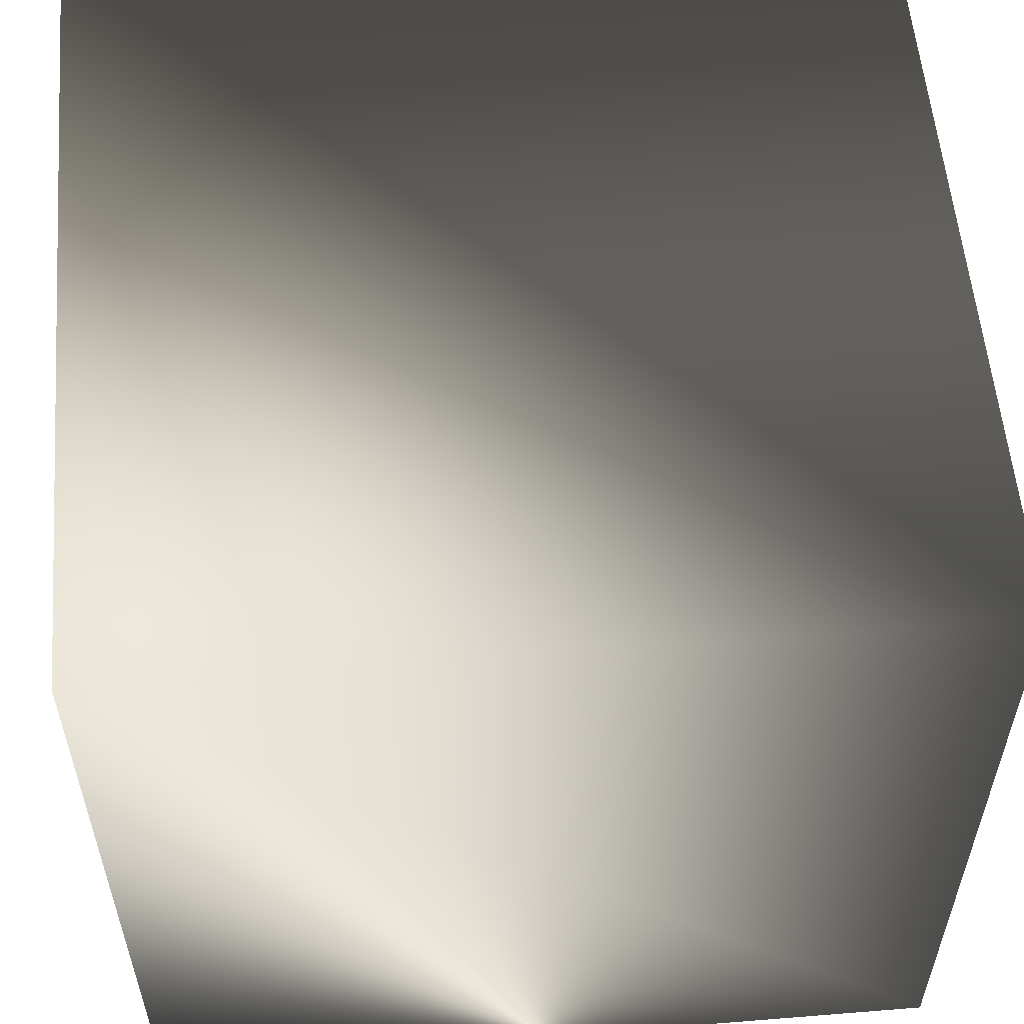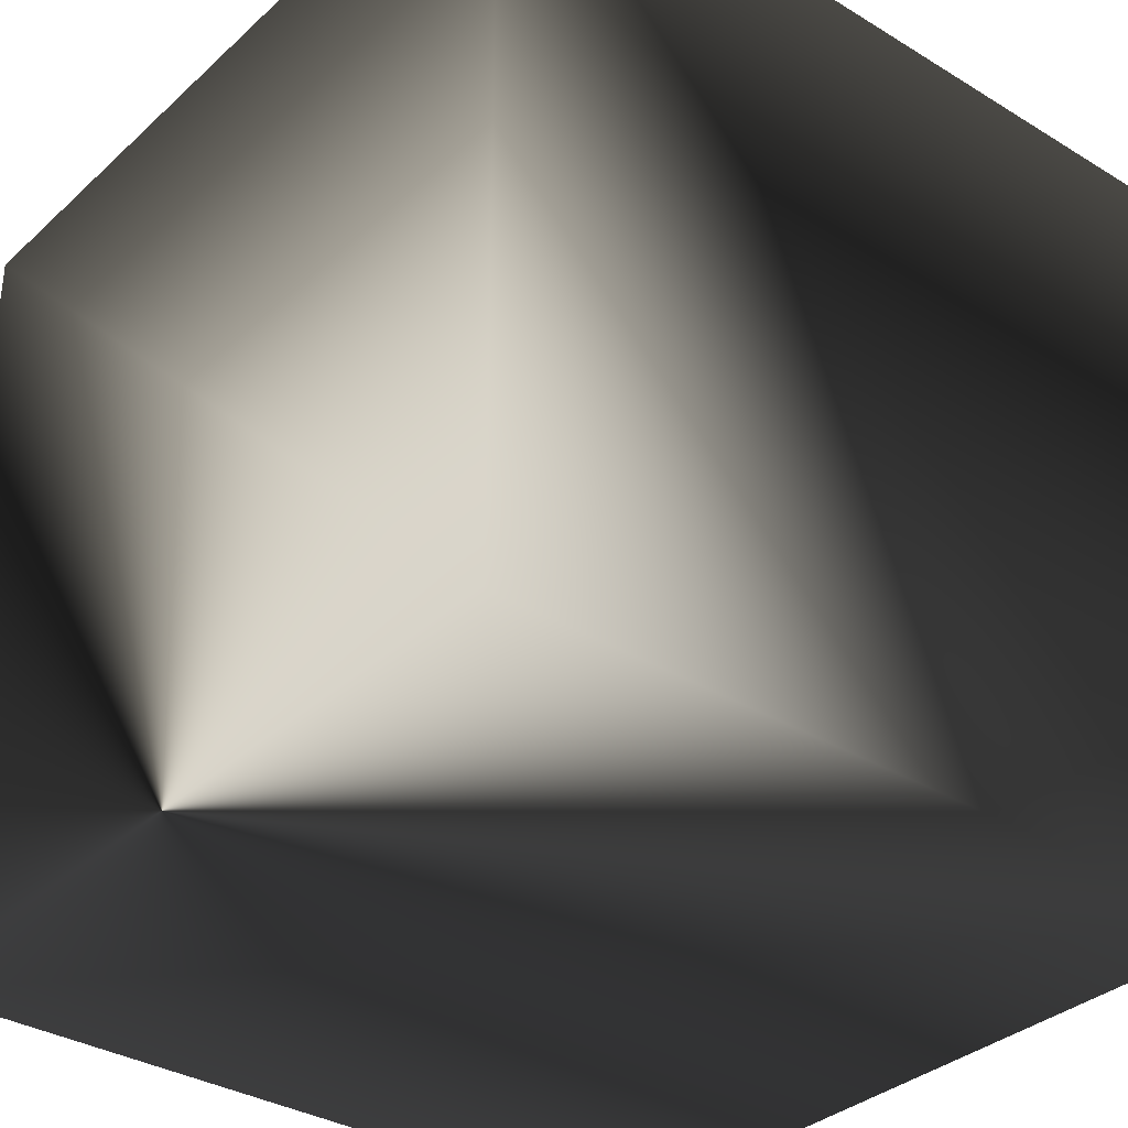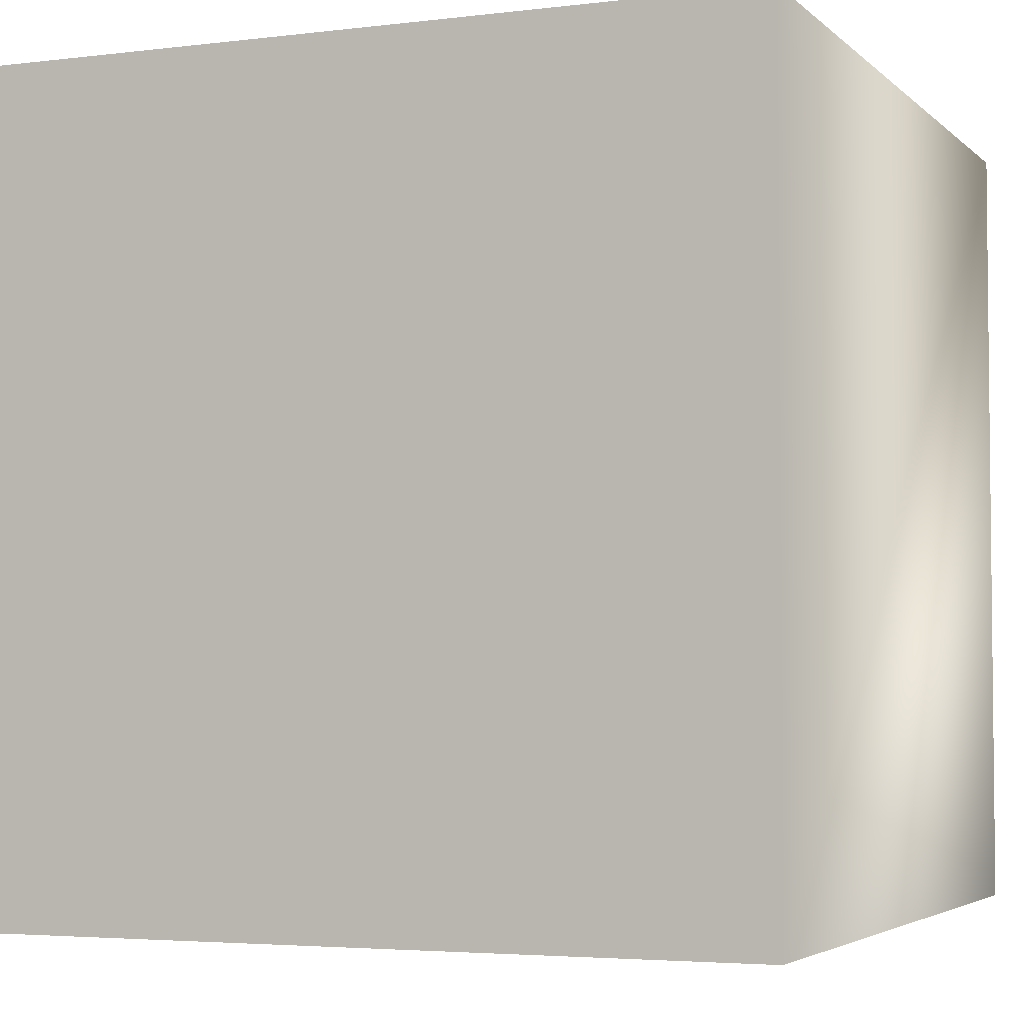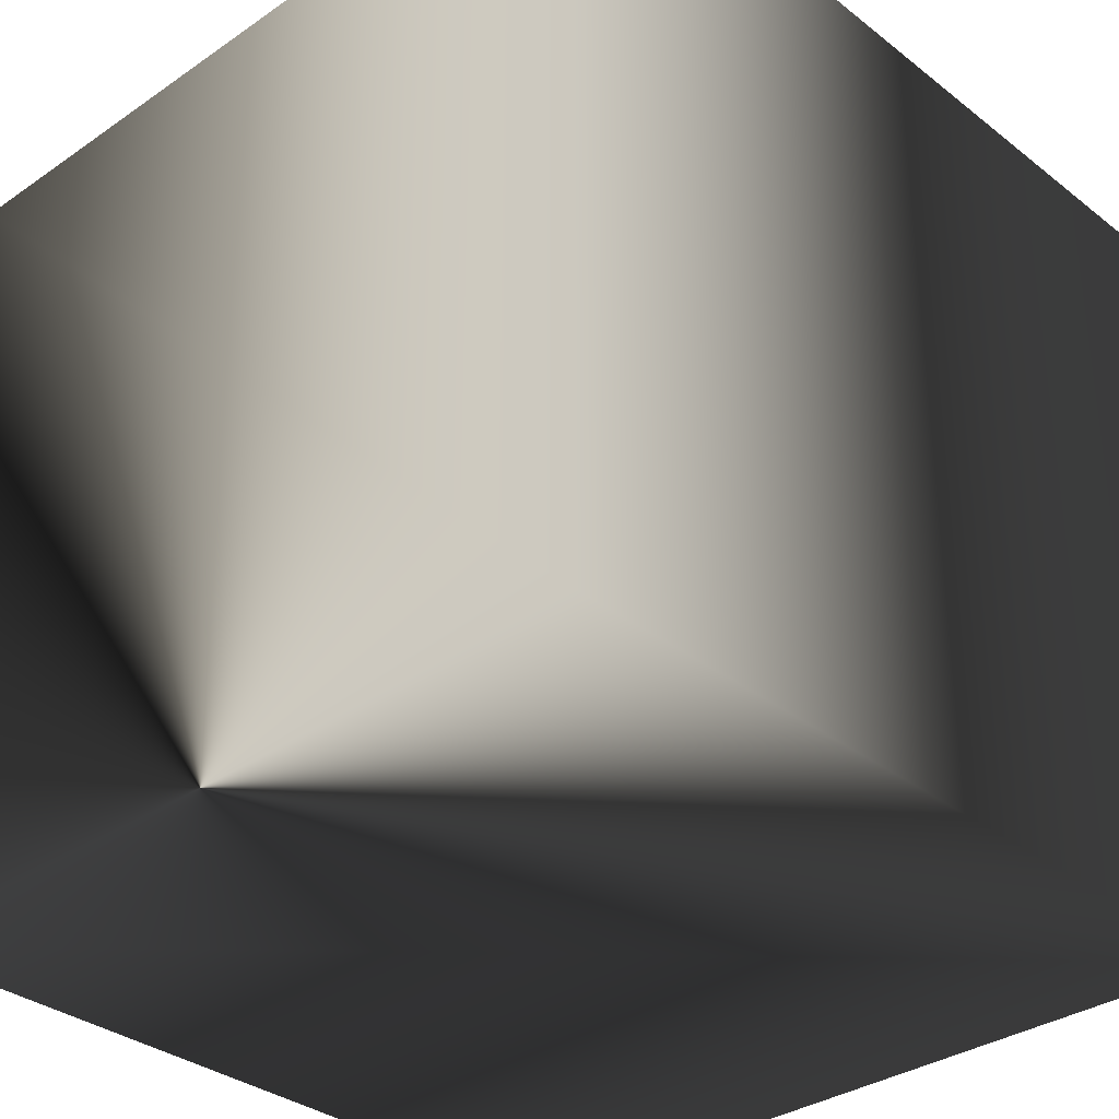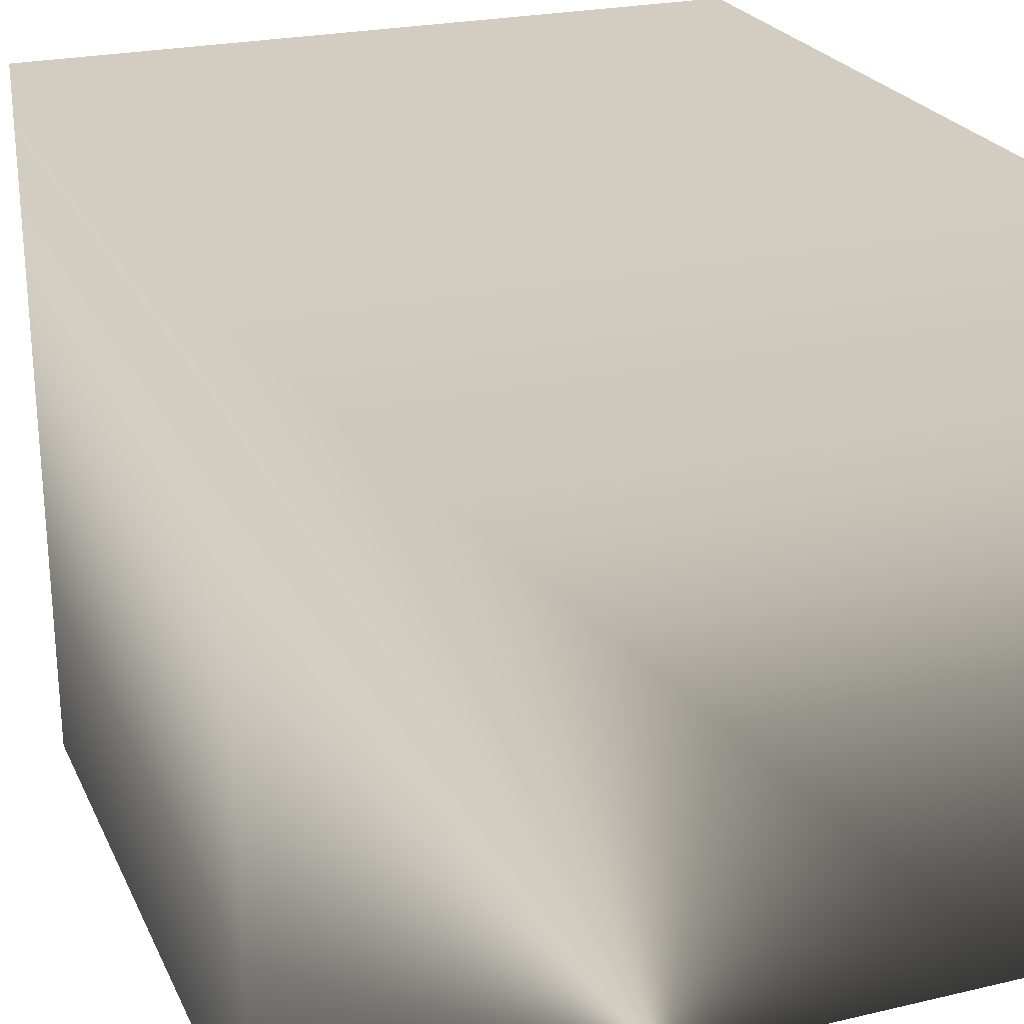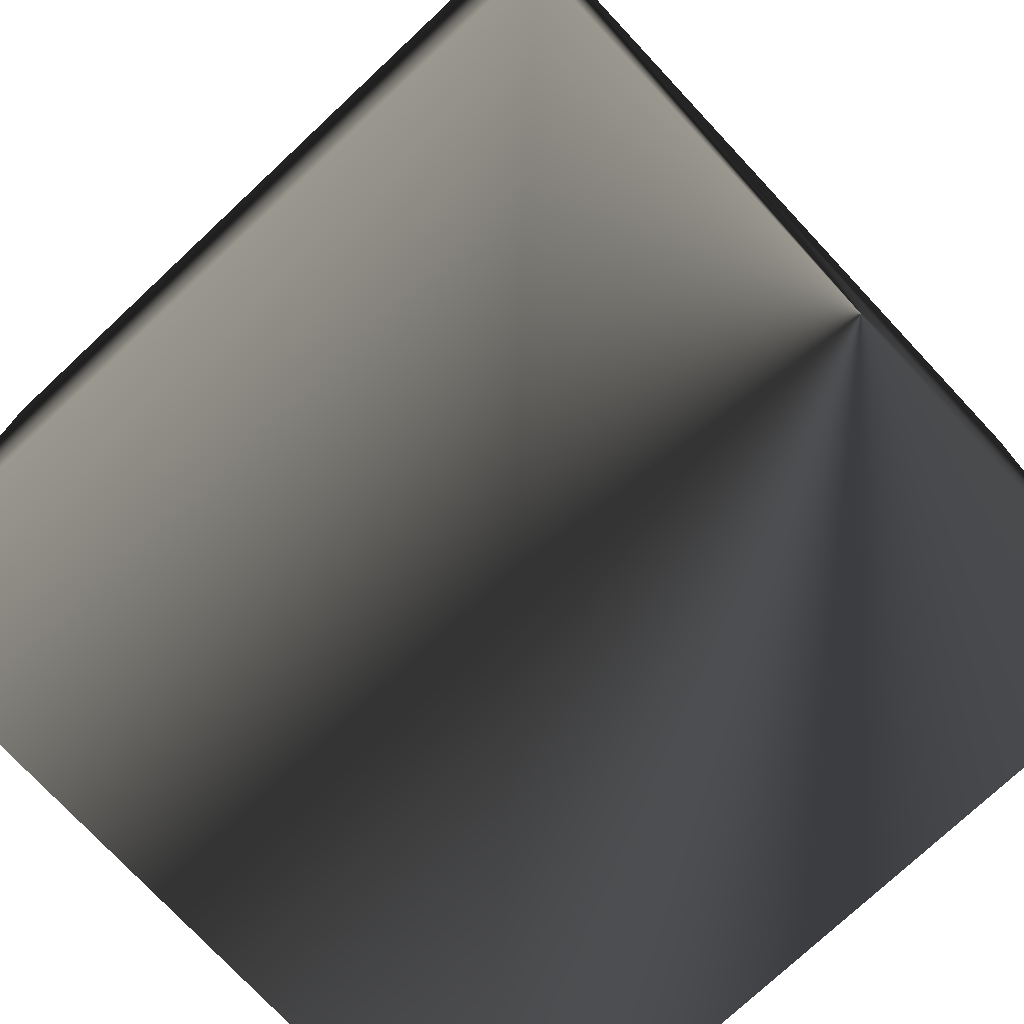
<metadata>
{"format":"obj","ext":"obj","renderer":"f3d","projection":"perspective","resolution":1024,"background":"white","views":[{"elev":56.7,"azim":175.2,"up":"+Y"},{"elev":-34.0,"azim":50.5,"up":"+Z"},{"elev":-3.9,"azim":22.4,"up":"+Y"},{"elev":-33.3,"azim":-136.7,"up":"+Y"},{"elev":24.4,"azim":-20.8,"up":"+Z"},{"elev":-75.7,"azim":-46.9,"up":"+Z"}]}
</metadata>
<code>
v -5 -5 0
v -5 5 0
v 5 5 0
v 5 -5 0
v -5 -5 10
v 5 -5 10
v 5 5 10
v -5 5 10
f 1 2 3
f 1 3 4
f 5 1 4
f 5 4 6
f 6 4 3
f 6 3 7
f 7 3 2
f 7 2 8
f 8 2 1
f 8 1 5
f 8 5 6
f 8 6 7

</code>
